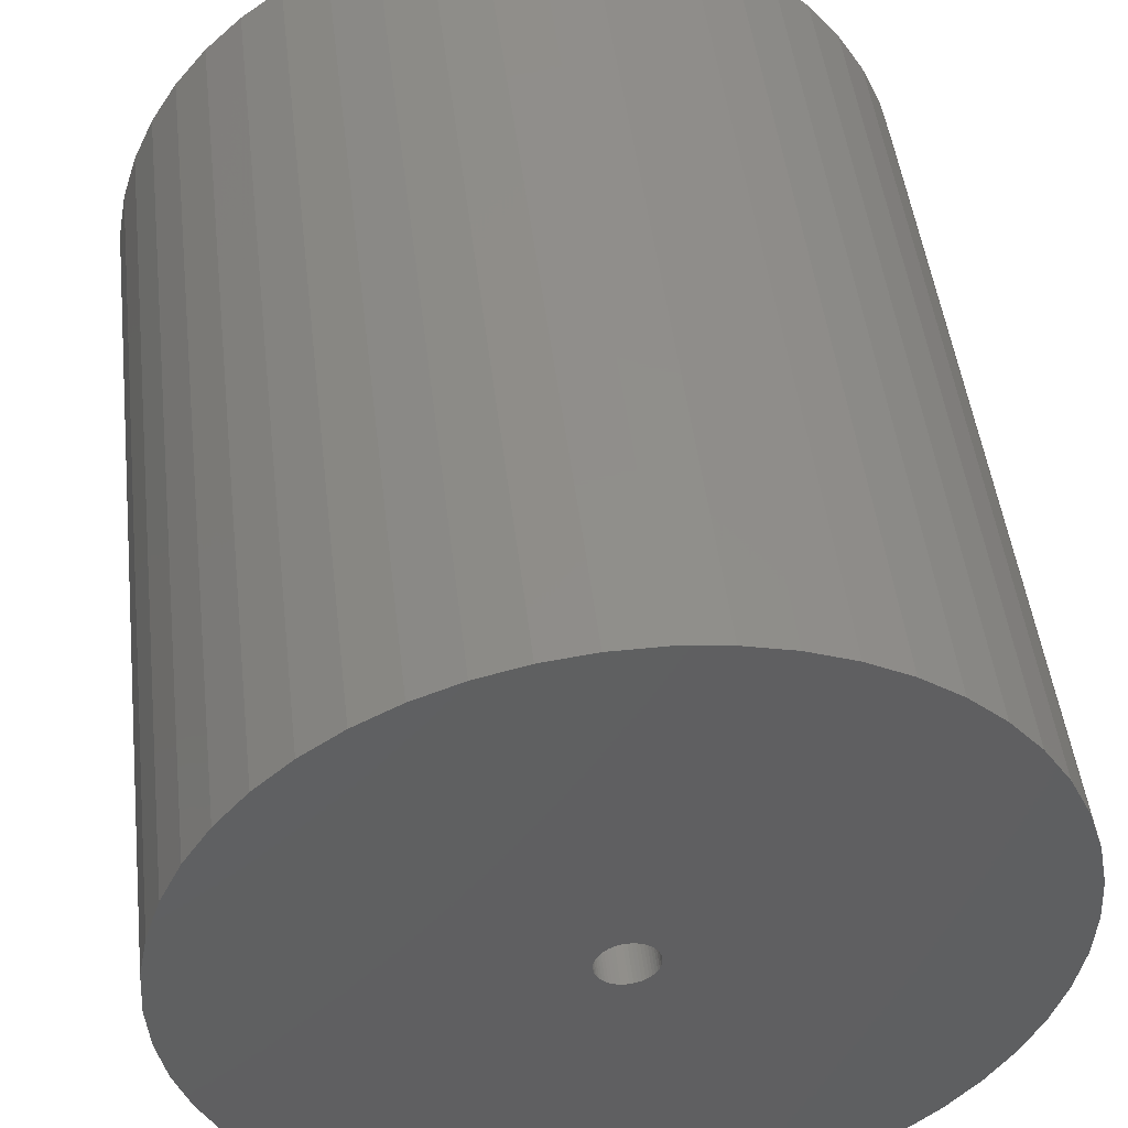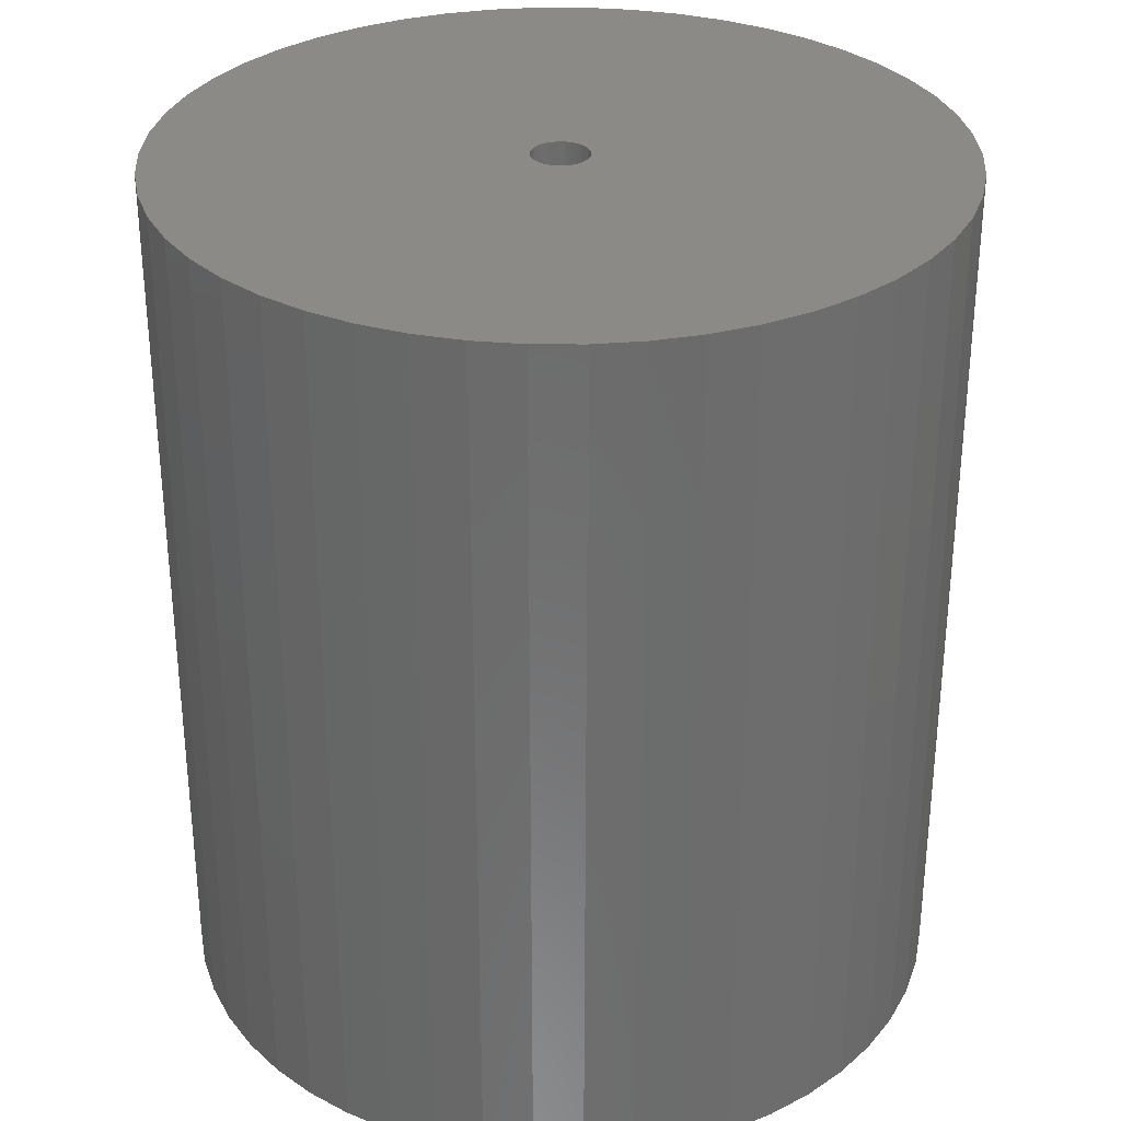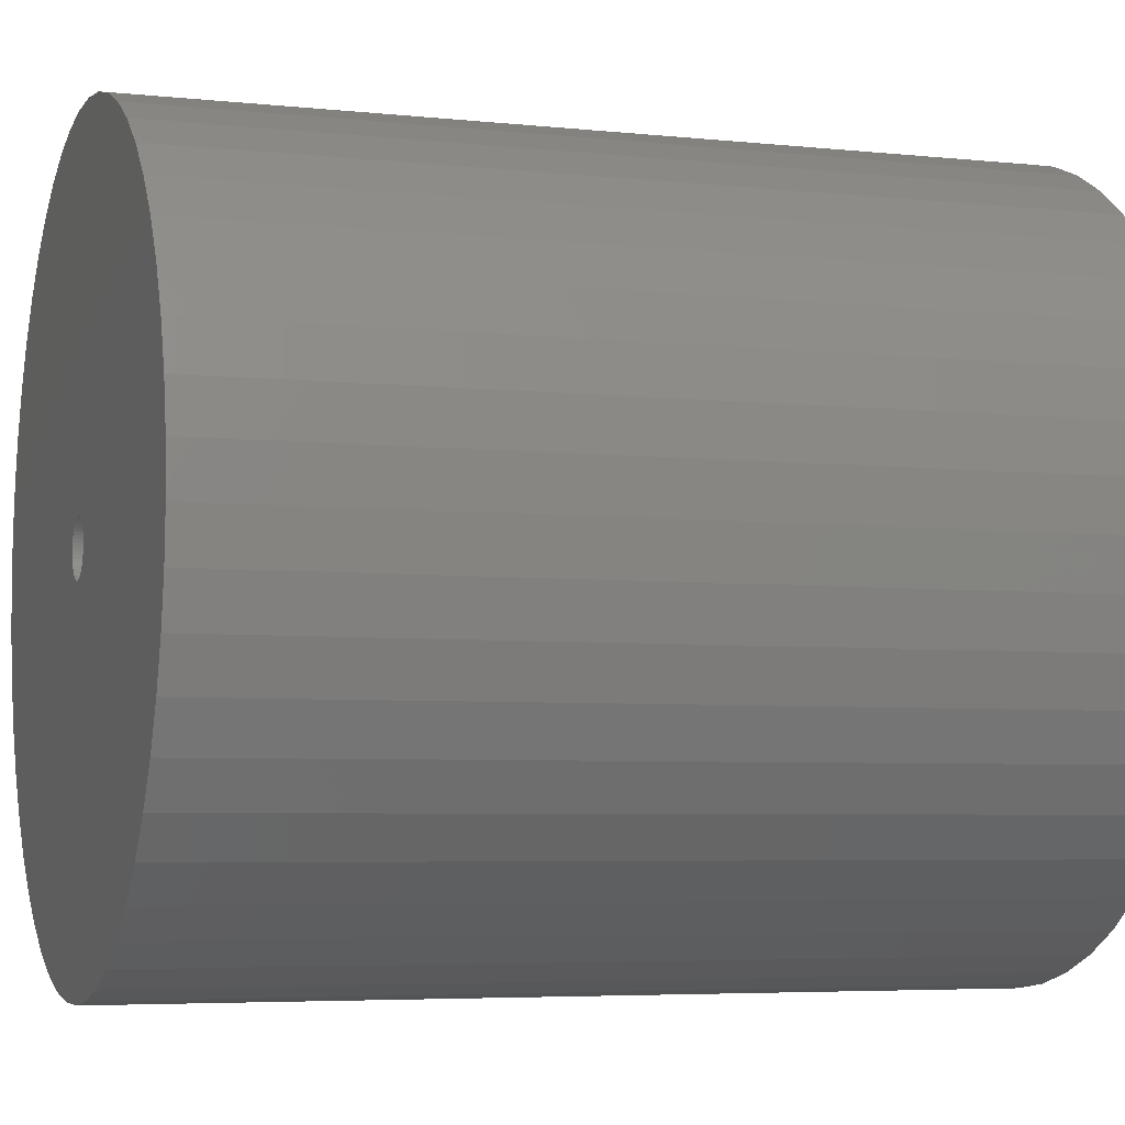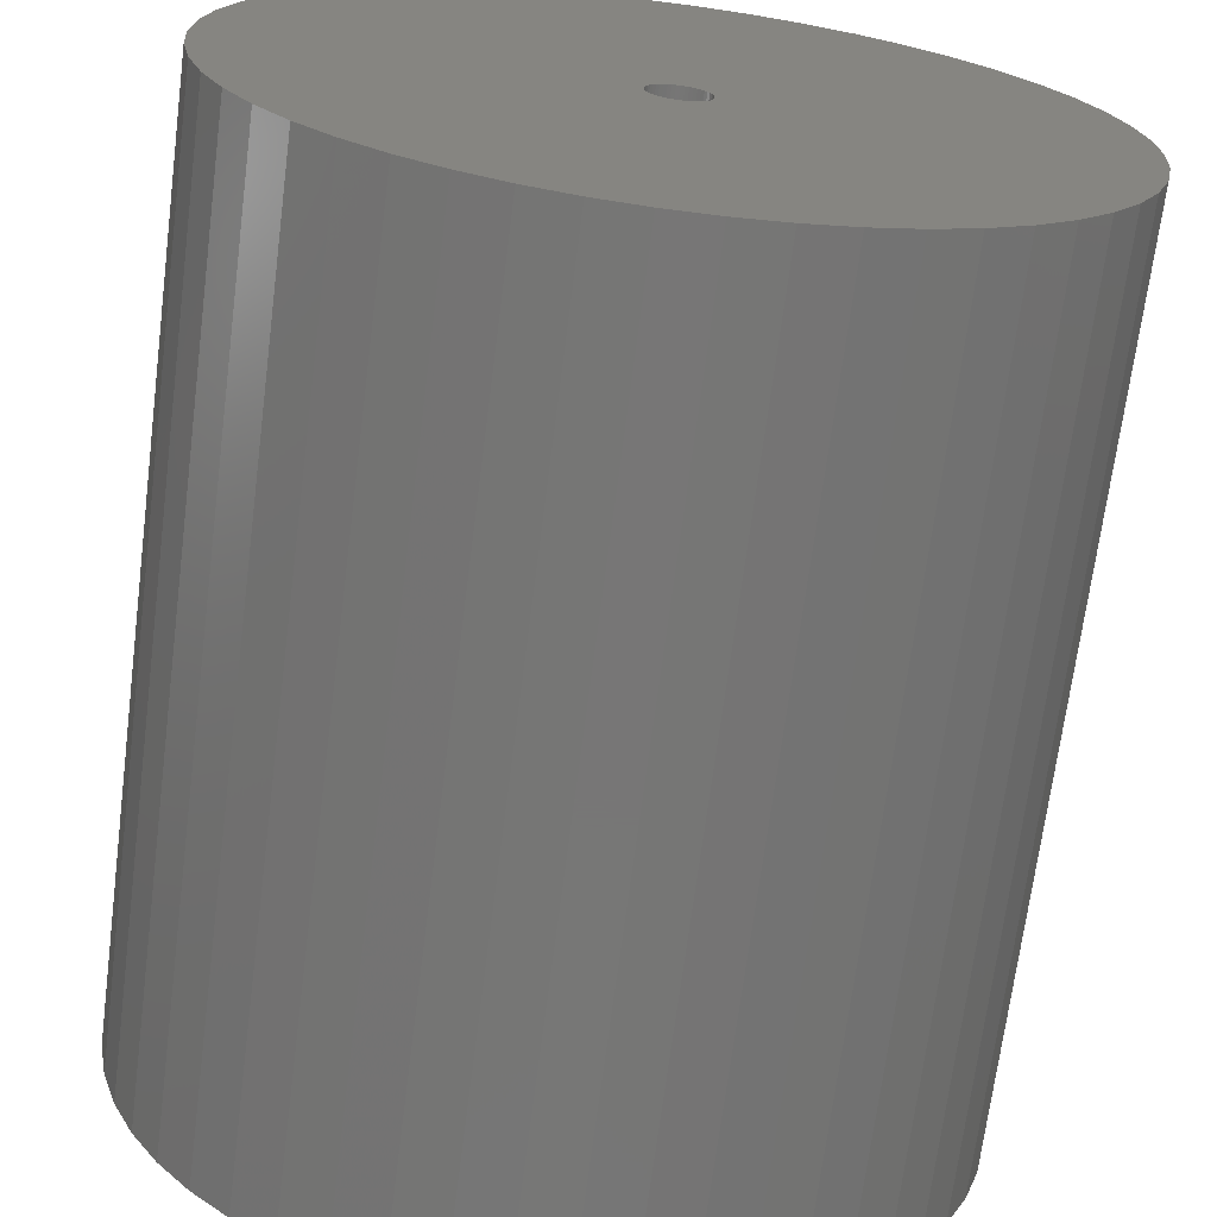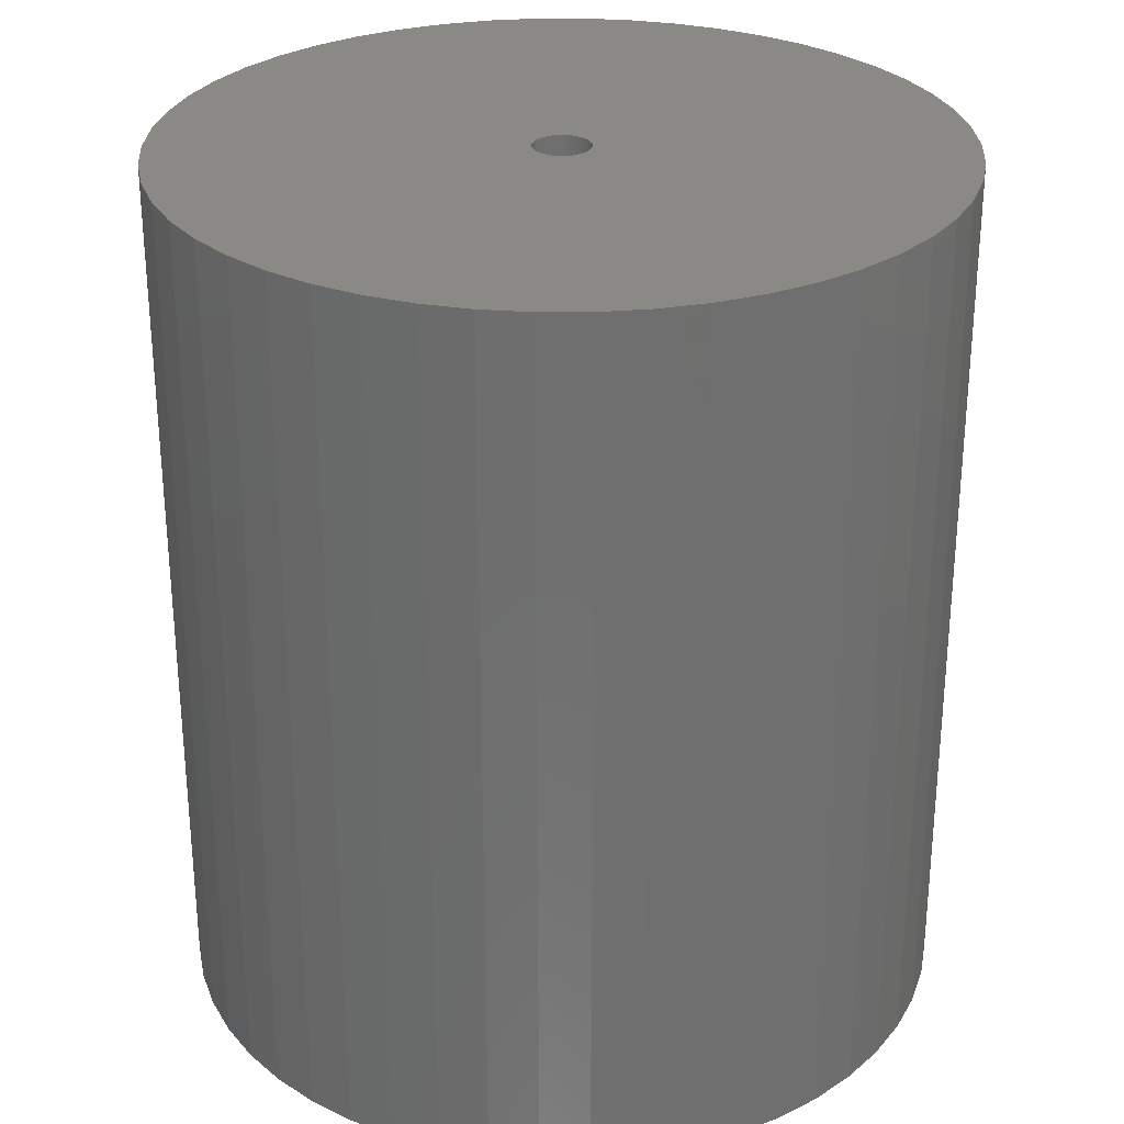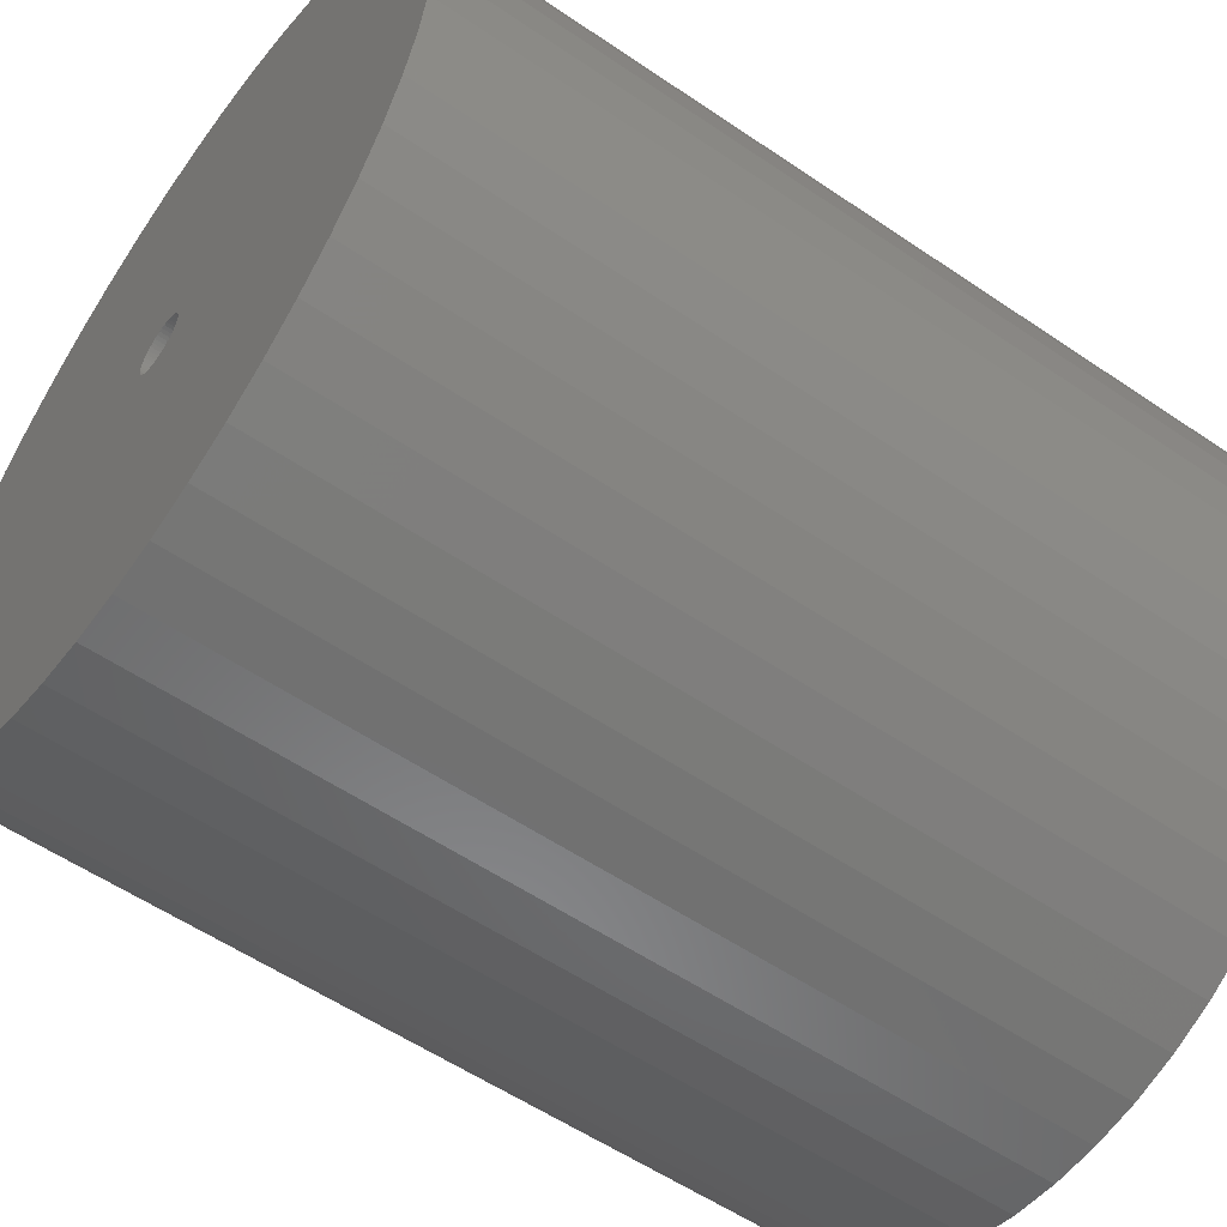
<metadata>
{"format":"stl","ext":"stl","renderer":"f3d","projection":"perspective","resolution":1024,"background":"white","views":[{"elev":47.6,"azim":-6.7,"up":"+Y"},{"elev":31.4,"azim":-179.7,"up":"+Z"},{"elev":-5.1,"azim":-108.6,"up":"+Y"},{"elev":-69.1,"azim":-7.3,"up":"+Y"},{"elev":28.6,"azim":-115.6,"up":"+Z"},{"elev":-56.3,"azim":54.5,"up":"+Y"}]}
</metadata>
<code>
# stl→obj: 200 verts, 400 faces
v 21.25 0 24
v 21.08 2.663 -24
v 21.08 2.663 24
v 21.25 0 -24
v -21.25 0 -24
v -21.08 2.663 24
v -21.08 2.663 -24
v -21.25 0 24
v 1.334 21.21 -24
v -1.334 21.21 24
v 1.334 21.21 24
v -1.334 21.21 -24
v -1.334 -21.21 -24
v 1.334 -21.21 24
v -1.334 -21.21 24
v 1.334 -21.21 -24
v 15.49 14.55 -24
v 13.55 16.37 24
v 15.49 14.55 24
v 13.55 16.37 -24
v -13.55 16.37 -24
v -15.49 14.55 24
v -13.55 16.37 24
v -15.49 14.55 -24
v -6.567 20.21 -24
v -9.048 19.23 24
v -6.567 20.21 24
v -9.048 19.23 -24
v 19.76 7.823 24
v 18.62 10.24 -24
v 18.62 10.24 24
v 19.76 7.823 -24
v 20.58 5.285 -24
v 20.58 5.285 24
v 17.19 12.49 -24
v 17.19 12.49 24
v 9.048 19.23 -24
v 6.567 20.21 24
v 9.048 19.23 24
v 6.567 20.21 -24
v 3.982 20.87 24
v 3.982 20.87 -24
v 11.39 17.94 24
v 11.39 17.94 -24
v -19.76 7.823 -24
v -18.62 10.24 24
v -18.62 10.24 -24
v -19.76 7.823 24
v -17.19 12.49 -24
v -17.19 12.49 24
v -20.58 5.285 -24
v -20.58 5.285 24
v -11.39 17.94 24
v -11.39 17.94 -24
v -3.982 20.87 24
v -3.982 20.87 -24
v 3.982 -20.87 24
v 3.982 -20.87 -24
v 9.048 -19.23 -24
v 11.39 -17.94 24
v 9.048 -19.23 24
v 11.39 -17.94 -24
v 1.55 0 24
v 1.538 0.1943 24
v 21.08 -2.663 24
v 1.501 0.3855 24
v 1.538 -0.1943 24
v 1.441 0.5706 24
v 20.58 -5.285 24
v 1.358 0.7467 24
v 1.501 -0.3855 24
v 1.254 0.9111 24
v 19.76 -7.823 24
v 1.13 1.061 24
v 1.441 -0.5706 24
v 0.988 1.194 24
v 18.62 -10.24 24
v 0.8305 1.309 24
v 1.358 -0.7467 24
v 0.66 1.402 24
v 17.19 -12.49 24
v 0.479 1.474 24
v 1.254 -0.9111 24
v 15.49 -14.55 24
v 0.2904 1.523 24
v 0.09732 1.547 24
v -0.09732 1.547 24
v -0.2904 1.523 24
v -0.479 1.474 24
v -0.66 1.402 24
v -0.8305 1.309 24
v -0.988 1.194 24
v -1.13 1.061 24
v -1.254 0.9111 24
v 1.13 -1.061 24
v 13.55 -16.37 24
v 0.988 -1.194 24
v 0.8305 -1.309 24
v 0.66 -1.402 24
v 6.567 -20.21 24
v 0.479 -1.474 24
v 0.2904 -1.523 24
v 0.09732 -1.547 24
v -0.09732 -1.547 24
v -0.2904 -1.523 24
v -3.982 -20.87 24
v -0.479 -1.474 24
v -6.567 -20.21 24
v -0.66 -1.402 24
v -9.048 -19.23 24
v -0.8305 -1.309 24
v -11.39 -17.94 24
v -0.988 -1.194 24
v -13.55 -16.37 24
v -1.13 -1.061 24
v -15.49 -14.55 24
v -1.254 -0.9111 24
v -17.19 -12.49 24
v -1.358 -0.7467 24
v -18.62 -10.24 24
v -1.441 -0.5706 24
v -19.76 -7.823 24
v -1.501 -0.3855 24
v -20.58 -5.285 24
v -1.538 -0.1943 24
v -21.08 -2.663 24
v -1.55 0 24
v -1.358 0.7467 24
v -1.441 0.5706 24
v -1.501 0.3855 24
v -1.538 0.1943 24
v 21.08 -2.663 -24
v 20.58 -5.285 -24
v 19.76 -7.823 -24
v -18.62 -10.24 -24
v -19.76 -7.823 -24
v 1.55 0 -24
v 1.538 -0.1943 -24
v 1.501 -0.3855 -24
v 1.538 0.1943 -24
v 1.441 -0.5706 -24
v 18.62 -10.24 -24
v 1.358 -0.7467 -24
v 17.19 -12.49 -24
v 1.501 0.3855 -24
v 1.254 -0.9111 -24
v 15.49 -14.55 -24
v 1.13 -1.061 -24
v 13.55 -16.37 -24
v 1.441 0.5706 -24
v 0.988 -1.194 -24
v 0.8305 -1.309 -24
v 1.358 0.7467 -24
v 0.66 -1.402 -24
v 6.567 -20.21 -24
v 0.479 -1.474 -24
v 1.254 0.9111 -24
v 0.2904 -1.523 -24
v 0.09732 -1.547 -24
v -0.09732 -1.547 -24
v -0.2904 -1.523 -24
v -3.982 -20.87 -24
v -0.479 -1.474 -24
v -6.567 -20.21 -24
v -0.66 -1.402 -24
v -9.048 -19.23 -24
v -0.8305 -1.309 -24
v -11.39 -17.94 -24
v -0.988 -1.194 -24
v -13.55 -16.37 -24
v -1.13 -1.061 -24
v -15.49 -14.55 -24
v -1.254 -0.9111 -24
v 1.13 1.061 -24
v 0.988 1.194 -24
v 0.8305 1.309 -24
v 0.66 1.402 -24
v 0.479 1.474 -24
v 0.2904 1.523 -24
v 0.09732 1.547 -24
v -0.09732 1.547 -24
v -0.2904 1.523 -24
v -0.479 1.474 -24
v -0.66 1.402 -24
v -0.8305 1.309 -24
v -0.988 1.194 -24
v -1.13 1.061 -24
v -1.254 0.9111 -24
v -1.358 0.7467 -24
v -1.441 0.5706 -24
v -1.501 0.3855 -24
v -1.538 0.1943 -24
v -1.55 0 -24
v -17.19 -12.49 -24
v -1.358 -0.7467 -24
v -1.441 -0.5706 -24
v -1.501 -0.3855 -24
v -20.58 -5.285 -24
v -1.538 -0.1943 -24
v -21.08 -2.663 -24
f 1 2 3
f 2 1 4
f 5 6 7
f 6 5 8
f 9 10 11
f 10 9 12
f 13 14 15
f 14 13 16
f 17 18 19
f 18 17 20
f 21 22 23
f 22 21 24
f 25 26 27
f 26 25 28
f 29 30 31
f 30 29 32
f 3 33 34
f 33 3 2
f 31 35 36
f 35 31 30
f 37 38 39
f 38 37 40
f 40 41 38
f 41 40 42
f 20 43 18
f 43 20 44
f 45 46 47
f 46 45 48
f 49 22 24
f 22 49 50
f 51 48 45
f 48 51 52
f 28 53 26
f 53 28 54
f 12 55 10
f 55 12 56
f 16 57 14
f 57 16 58
f 59 60 61
f 60 59 62
f 34 32 29
f 32 34 33
f 36 17 19
f 17 36 35
f 42 11 41
f 11 42 9
f 44 39 43
f 39 44 37
f 47 50 49
f 50 47 46
f 7 52 51
f 52 7 6
f 63 1 3
f 64 3 34
f 1 63 65
f 66 34 29
f 67 65 63
f 68 29 31
f 65 67 69
f 70 31 36
f 71 69 67
f 72 36 19
f 69 71 73
f 74 19 18
f 75 73 71
f 76 18 43
f 73 75 77
f 78 43 39
f 79 77 75
f 80 39 38
f 77 79 81
f 82 38 41
f 83 81 79
f 81 83 84
f 3 64 63
f 34 66 64
f 29 68 66
f 31 70 68
f 85 41 11
f 36 72 70
f 19 74 72
f 18 76 74
f 43 78 76
f 39 80 78
f 38 82 80
f 41 85 82
f 11 86 85
f 11 87 86
f 10 87 11
f 87 10 88
f 55 88 10
f 88 55 89
f 27 89 55
f 89 27 90
f 26 90 27
f 90 26 91
f 53 91 26
f 91 53 92
f 23 92 53
f 92 23 93
f 22 93 23
f 93 22 94
f 95 84 83
f 84 95 96
f 97 96 95
f 96 97 60
f 98 60 97
f 60 98 61
f 99 61 98
f 61 99 100
f 101 100 99
f 100 101 57
f 102 57 101
f 57 102 14
f 103 14 102
f 104 14 103
f 15 104 105
f 106 105 107
f 108 107 109
f 110 109 111
f 112 111 113
f 114 113 115
f 116 115 117
f 104 15 14
f 118 117 119
f 120 119 121
f 122 121 123
f 124 123 125
f 126 125 127
f 50 94 22
f 105 106 15
f 94 50 128
f 107 108 106
f 46 128 50
f 109 110 108
f 128 46 129
f 111 112 110
f 48 129 46
f 113 114 112
f 129 48 130
f 115 116 114
f 52 130 48
f 117 118 116
f 130 52 131
f 119 120 118
f 6 131 52
f 121 122 120
f 131 6 127
f 123 124 122
f 8 127 6
f 125 126 124
f 127 8 126
f 54 23 53
f 23 54 21
f 56 27 55
f 27 56 25
f 65 4 1
f 4 65 132
f 73 133 69
f 133 73 134
f 69 132 65
f 132 69 133
f 135 122 136
f 122 135 120
f 137 4 132
f 138 132 133
f 4 137 2
f 139 133 134
f 140 2 137
f 141 134 142
f 2 140 33
f 143 142 144
f 145 33 140
f 146 144 147
f 33 145 32
f 148 147 149
f 150 32 145
f 151 149 62
f 32 150 30
f 152 62 59
f 153 30 150
f 154 59 155
f 30 153 35
f 156 155 58
f 157 35 153
f 35 157 17
f 132 138 137
f 133 139 138
f 134 141 139
f 142 143 141
f 158 58 16
f 144 146 143
f 147 148 146
f 149 151 148
f 62 152 151
f 59 154 152
f 155 156 154
f 58 158 156
f 16 159 158
f 16 160 159
f 13 160 16
f 160 13 161
f 162 161 13
f 161 162 163
f 164 163 162
f 163 164 165
f 166 165 164
f 165 166 167
f 168 167 166
f 167 168 169
f 170 169 168
f 169 170 171
f 172 171 170
f 171 172 173
f 174 17 157
f 17 174 20
f 175 20 174
f 20 175 44
f 176 44 175
f 44 176 37
f 177 37 176
f 37 177 40
f 178 40 177
f 40 178 42
f 179 42 178
f 42 179 9
f 180 9 179
f 181 9 180
f 12 181 182
f 56 182 183
f 25 183 184
f 28 184 185
f 54 185 186
f 21 186 187
f 24 187 188
f 181 12 9
f 49 188 189
f 47 189 190
f 45 190 191
f 51 191 192
f 7 192 193
f 194 173 172
f 182 56 12
f 173 194 195
f 183 25 56
f 135 195 194
f 184 28 25
f 195 135 196
f 185 54 28
f 136 196 135
f 186 21 54
f 196 136 197
f 187 24 21
f 198 197 136
f 188 49 24
f 197 198 199
f 189 47 49
f 200 199 198
f 190 45 47
f 199 200 193
f 191 51 45
f 5 193 200
f 192 7 51
f 193 5 7
f 62 96 60
f 96 62 149
f 136 124 198
f 124 136 122
f 149 84 96
f 84 149 147
f 58 100 57
f 100 58 155
f 155 61 100
f 61 155 59
f 77 134 73
f 134 77 142
f 81 142 77
f 142 81 144
f 162 15 106
f 15 162 13
f 166 108 110
f 108 166 164
f 164 106 108
f 106 164 162
f 172 118 194
f 118 172 116
f 172 114 116
f 114 172 170
f 198 126 200
f 126 198 124
f 200 8 5
f 8 200 126
f 84 144 81
f 144 84 147
f 168 110 112
f 110 168 166
f 170 112 114
f 112 170 168
f 194 120 135
f 120 194 118
f 137 64 140
f 64 137 63
f 127 192 131
f 192 127 193
f 181 86 87
f 86 181 180
f 159 104 103
f 104 159 160
f 175 74 76
f 74 175 174
f 187 92 93
f 92 187 186
f 184 89 90
f 89 184 183
f 150 70 153
f 70 150 68
f 153 72 157
f 72 153 70
f 178 80 82
f 80 178 177
f 179 82 85
f 82 179 178
f 176 76 78
f 76 176 175
f 129 189 128
f 189 129 190
f 94 187 93
f 187 94 188
f 130 190 129
f 190 130 191
f 185 90 91
f 90 185 184
f 183 88 89
f 88 183 182
f 154 101 99
f 101 154 156
f 145 68 150
f 68 145 66
f 140 66 145
f 66 140 64
f 157 74 174
f 74 157 72
f 180 85 86
f 85 180 179
f 177 78 80
f 78 177 176
f 128 188 94
f 188 128 189
f 131 191 130
f 191 131 192
f 186 91 92
f 91 186 185
f 182 87 88
f 87 182 181
f 141 71 139
f 71 141 75
f 139 67 138
f 67 139 71
f 115 173 117
f 173 115 171
f 151 98 97
f 98 151 152
f 146 79 143
f 79 146 83
f 138 63 137
f 63 138 67
f 161 107 105
f 107 161 163
f 121 197 123
f 197 121 196
f 125 193 127
f 193 125 199
f 148 83 146
f 83 148 95
f 152 99 98
f 99 152 154
f 143 75 141
f 75 143 79
f 160 105 104
f 105 160 161
f 117 195 119
f 195 117 173
f 119 196 121
f 196 119 195
f 123 199 125
f 199 123 197
f 148 97 95
f 97 148 151
f 156 102 101
f 102 156 158
f 158 103 102
f 103 158 159
f 169 115 113
f 115 169 171
f 167 113 111
f 113 167 169
f 163 109 107
f 109 163 165
f 165 111 109
f 111 165 167

</code>
